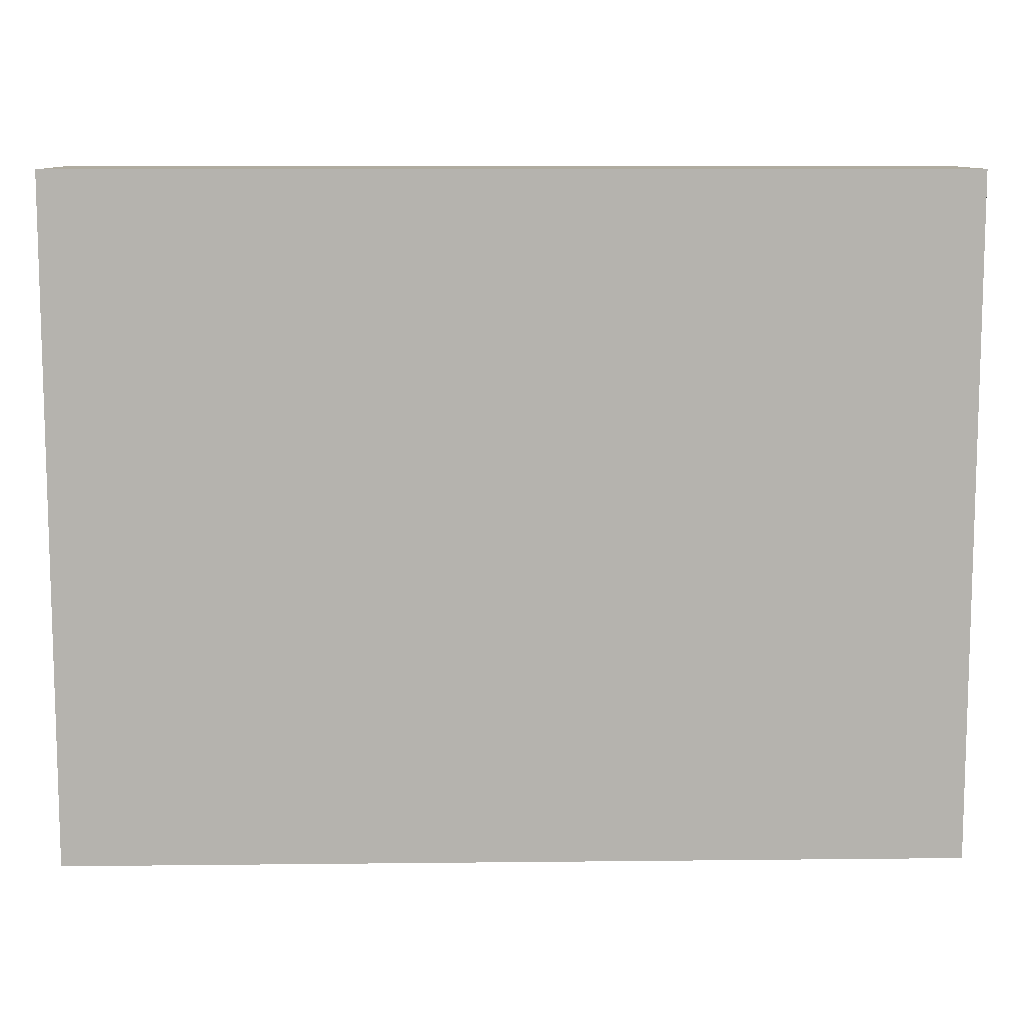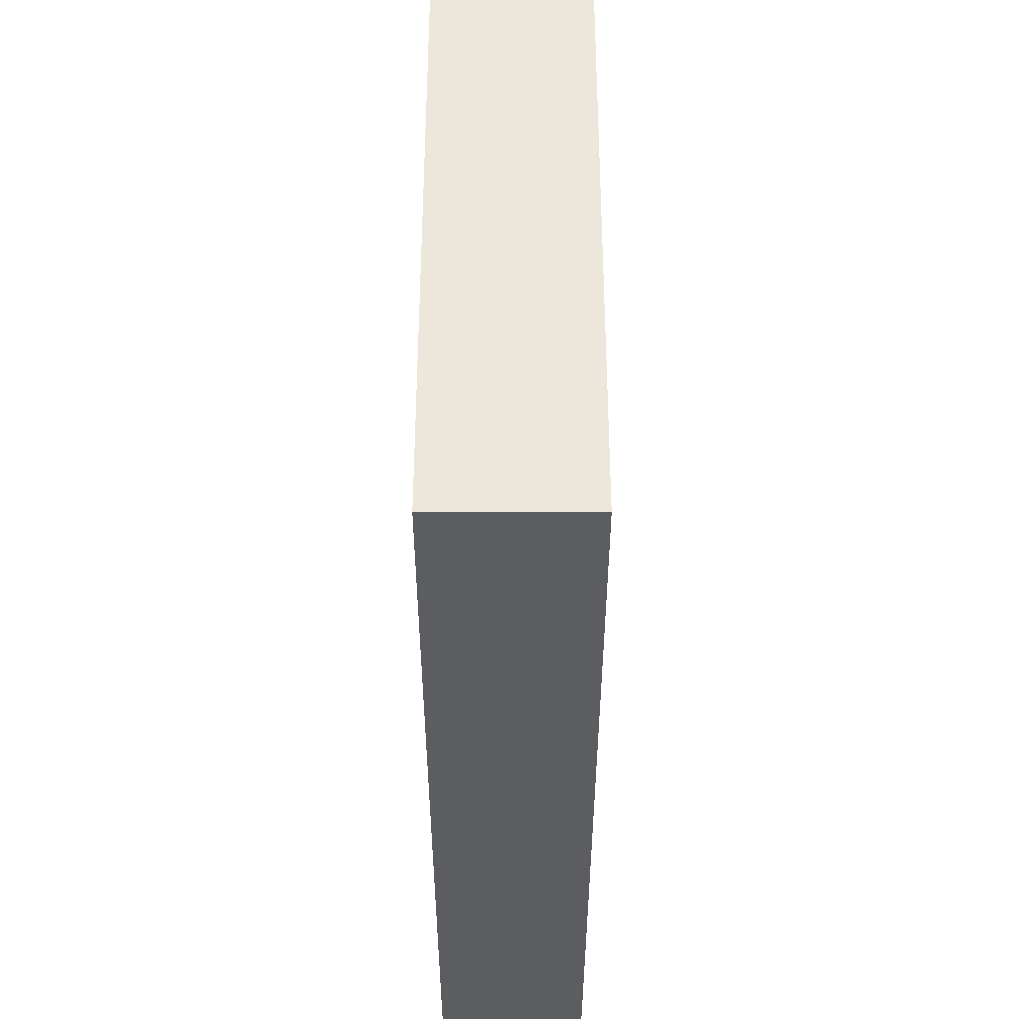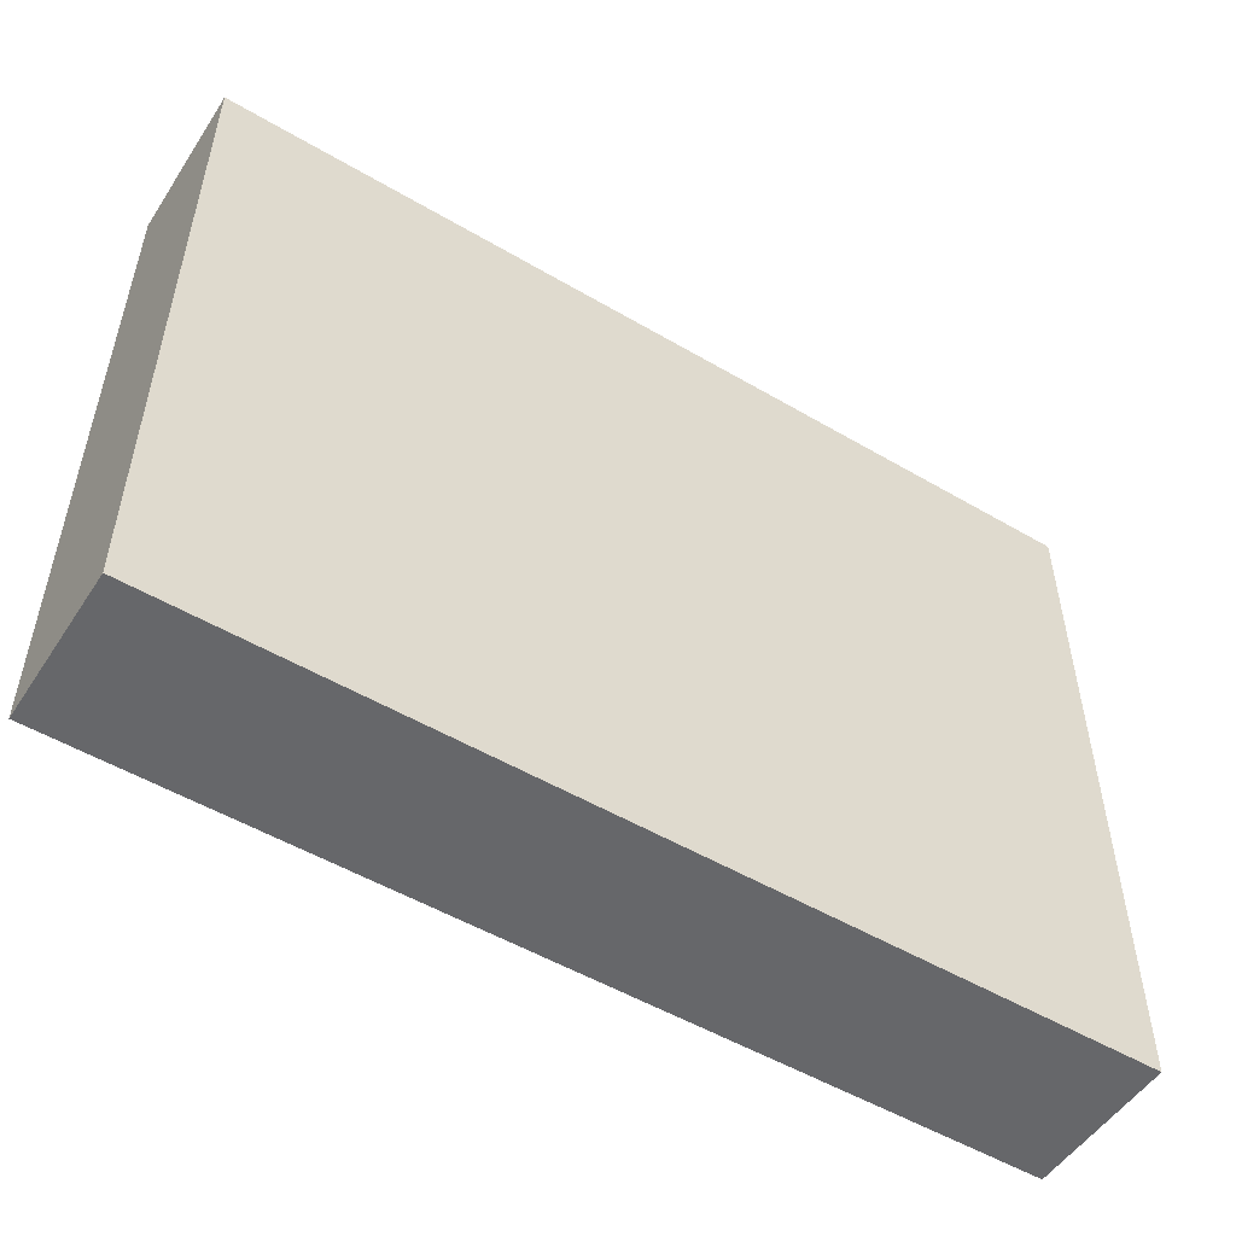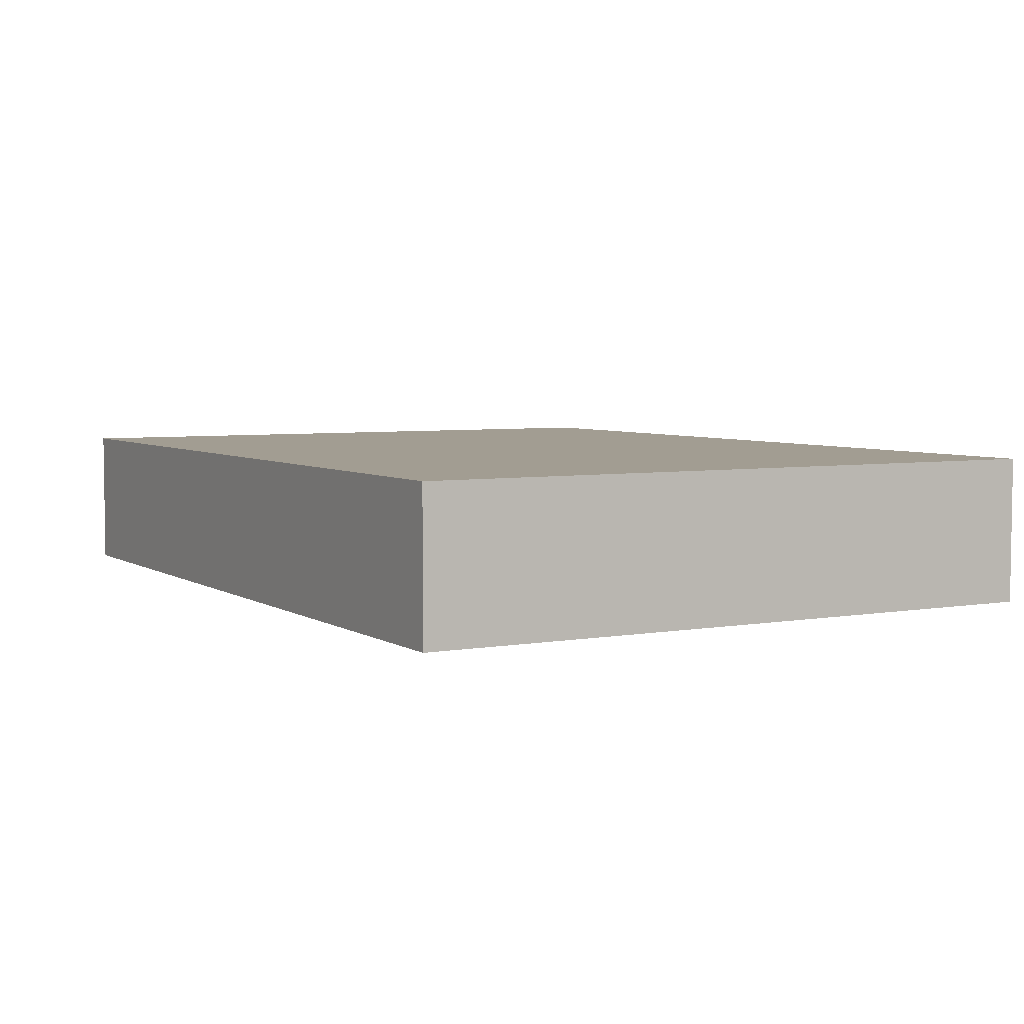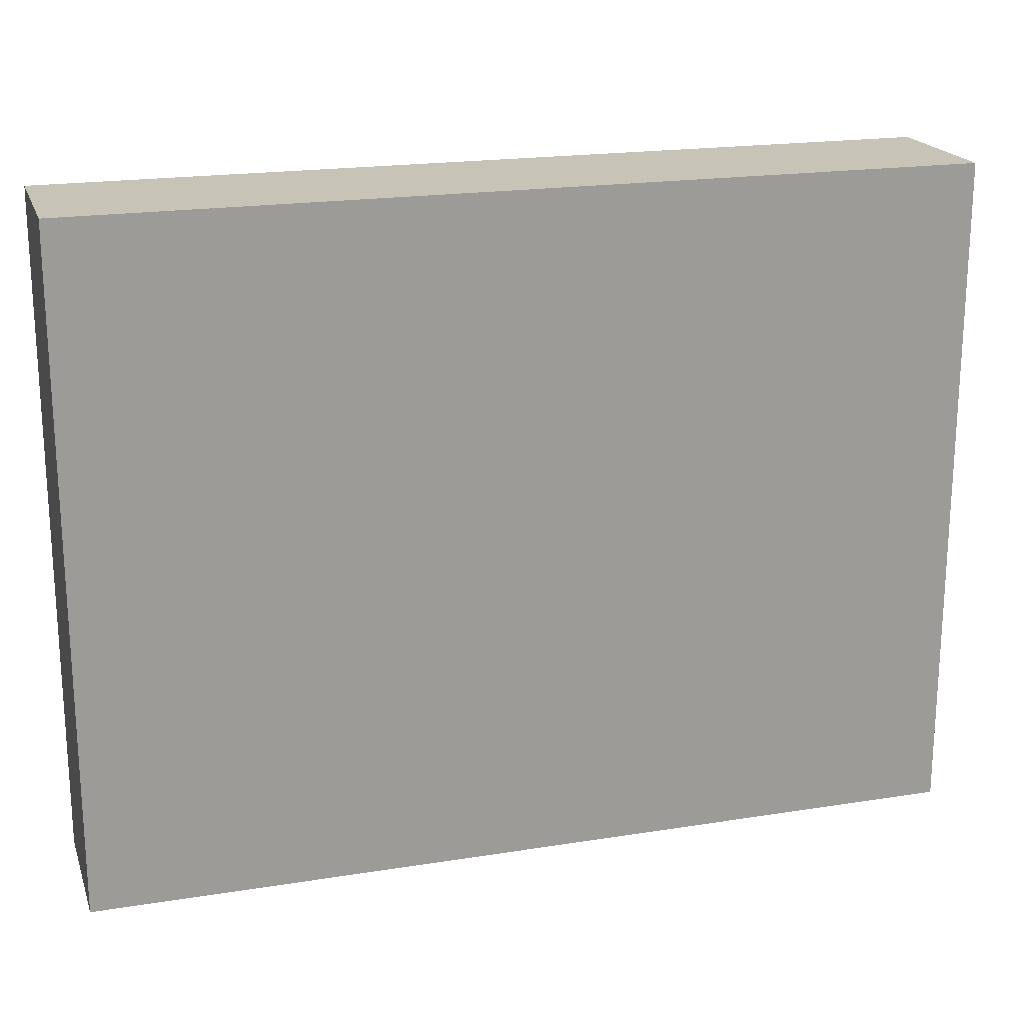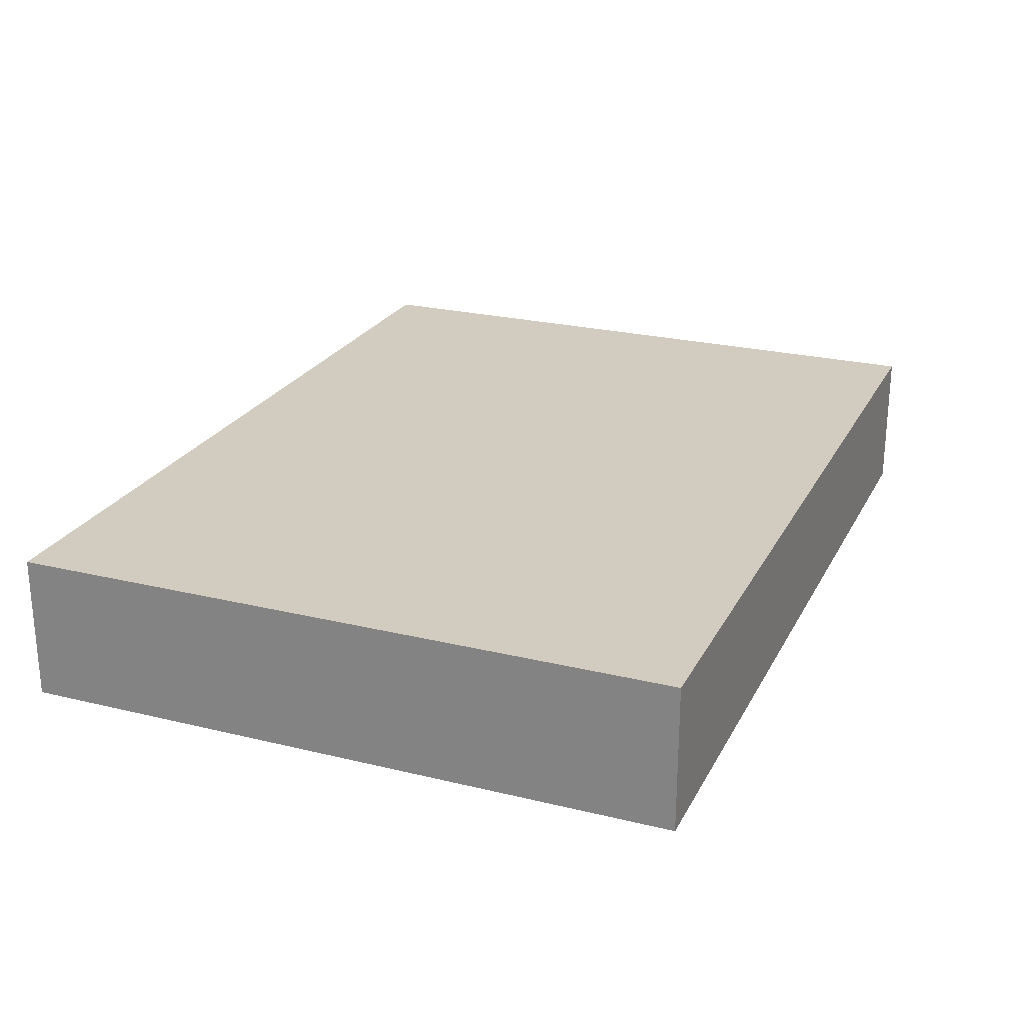
<metadata>
{"format":"obj","ext":"obj","renderer":"f3d","projection":"perspective","resolution":1024,"background":"white","views":[{"elev":10.0,"azim":-1.6,"up":"+Y"},{"elev":-37.2,"azim":-90.0,"up":"+Y"},{"elev":-52.1,"azim":147.6,"up":"+Y"},{"elev":4.9,"azim":-119.4,"up":"+Z"},{"elev":19.8,"azim":-16.5,"up":"+Y"},{"elev":24.1,"azim":112.0,"up":"+Z"}]}
</metadata>
<code>
o Bookshelf_11_Cube.153
v -0.8588 0 0.1422
v -0.8588 1.305 0.1422
v -0.8588 0 -0.1422
v -0.8588 1.305 -0.1422
v 0.8588 0 0.1422
v 0.8588 1.305 0.1422
v 0.8588 0 -0.1422
v 0.8588 1.305 -0.1422
f 1 2 4 3
f 8 4 2 6
f 7 8 6 5
f 6 2 1 5
f 8 7 3 4
f 3 7 5 1

</code>
